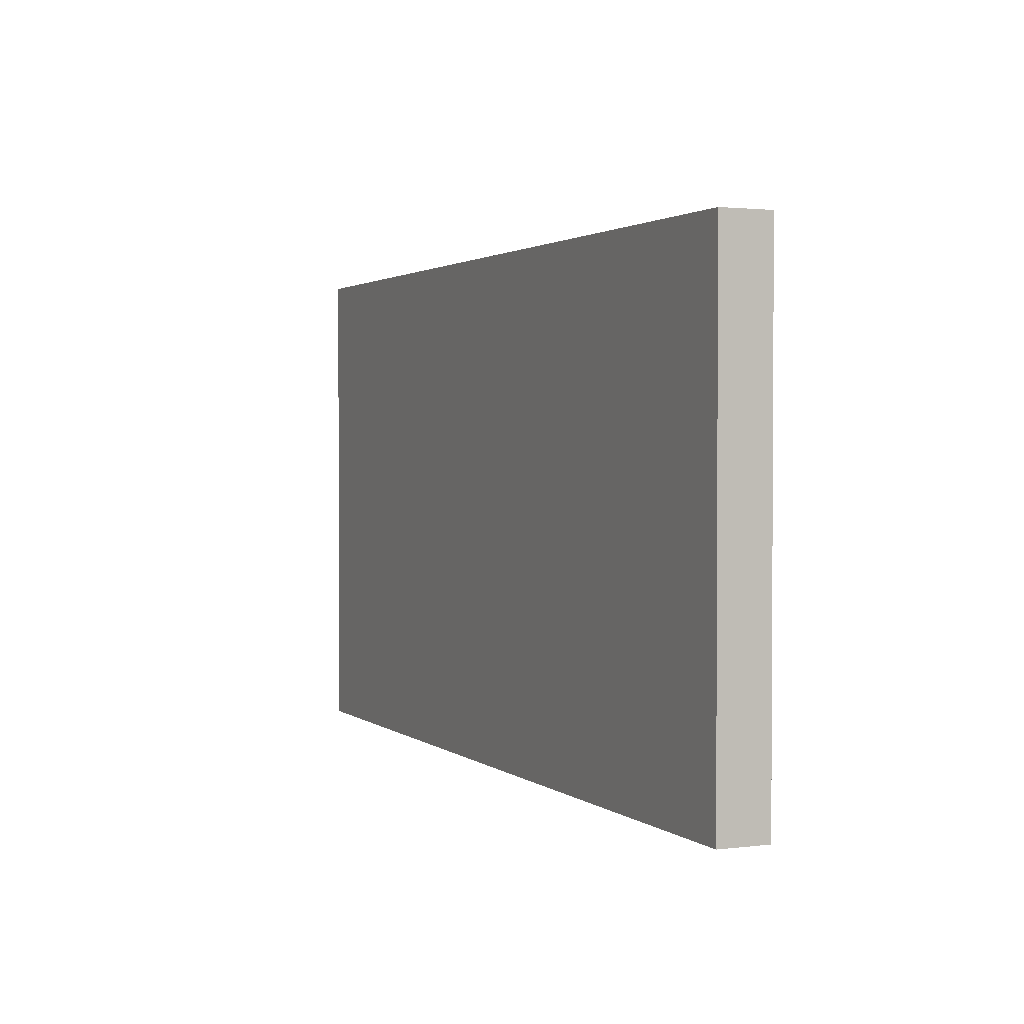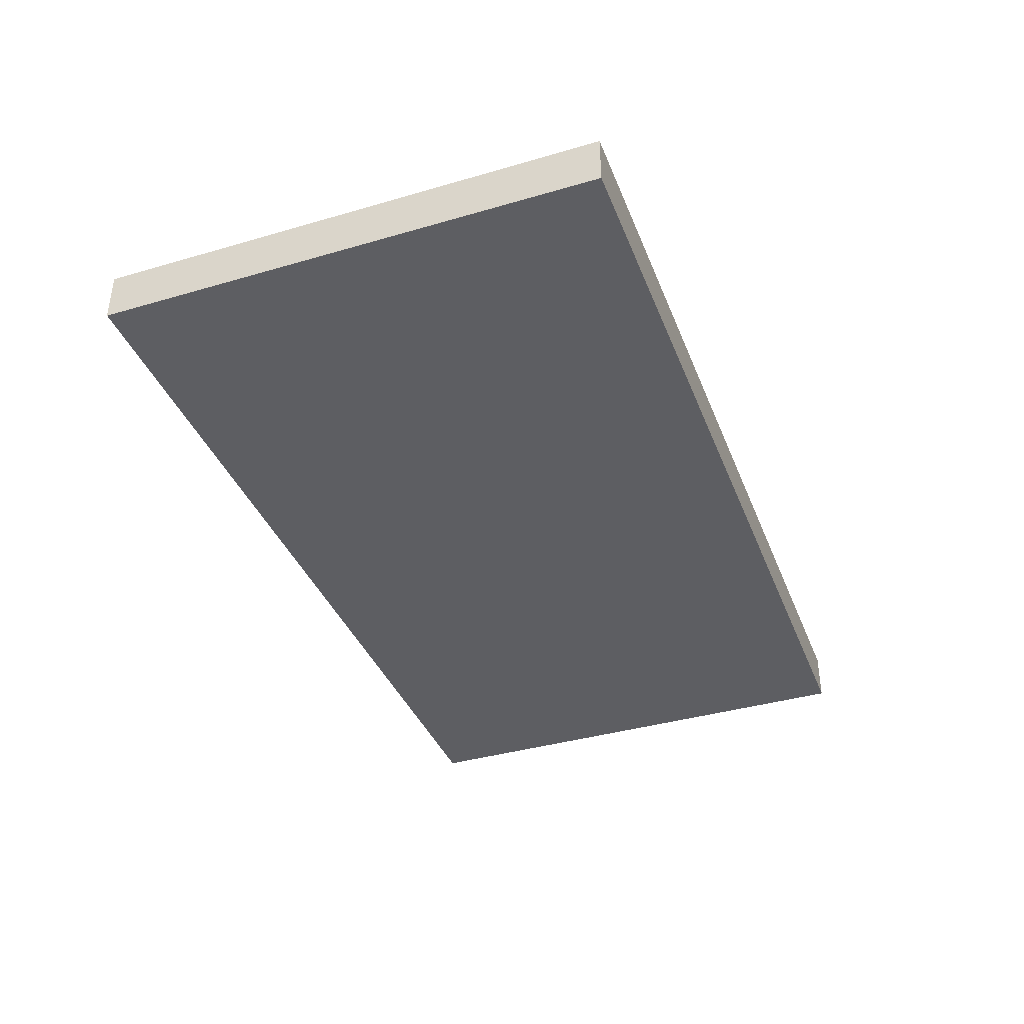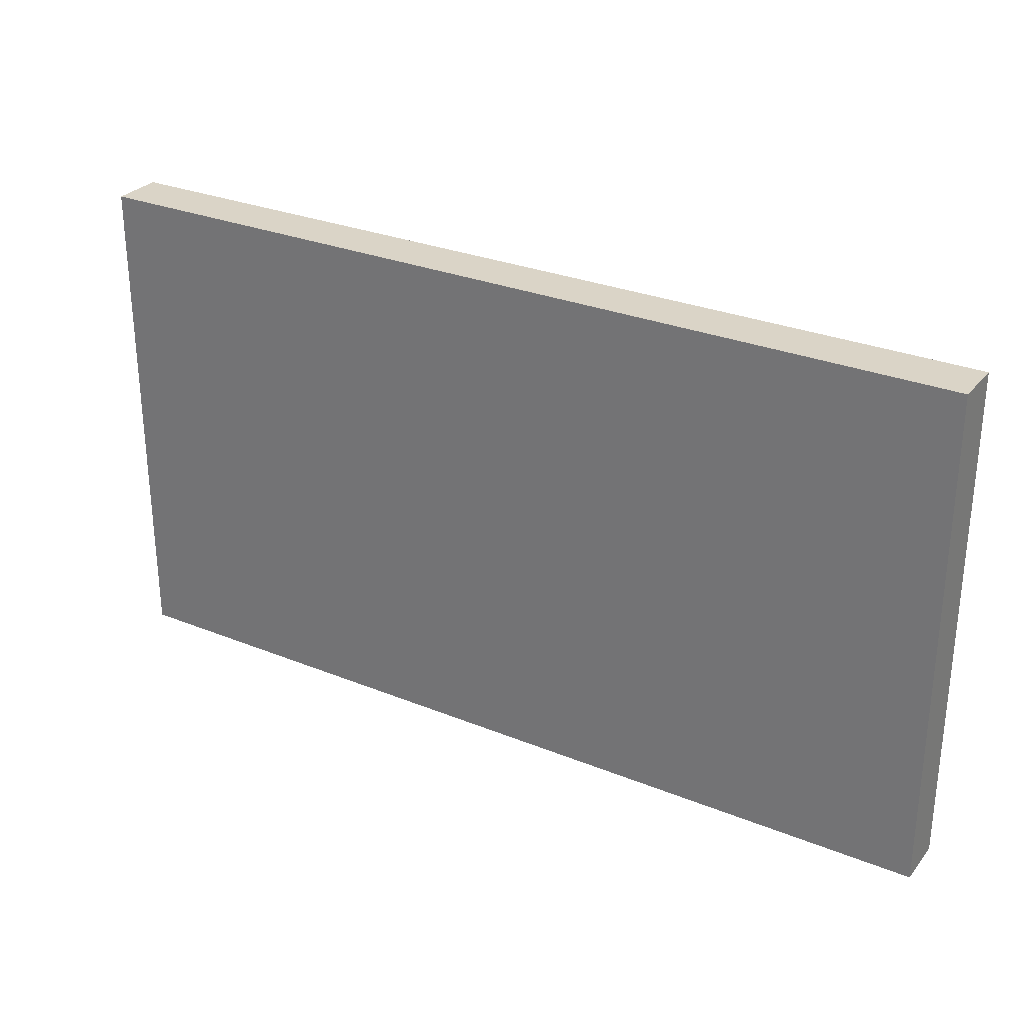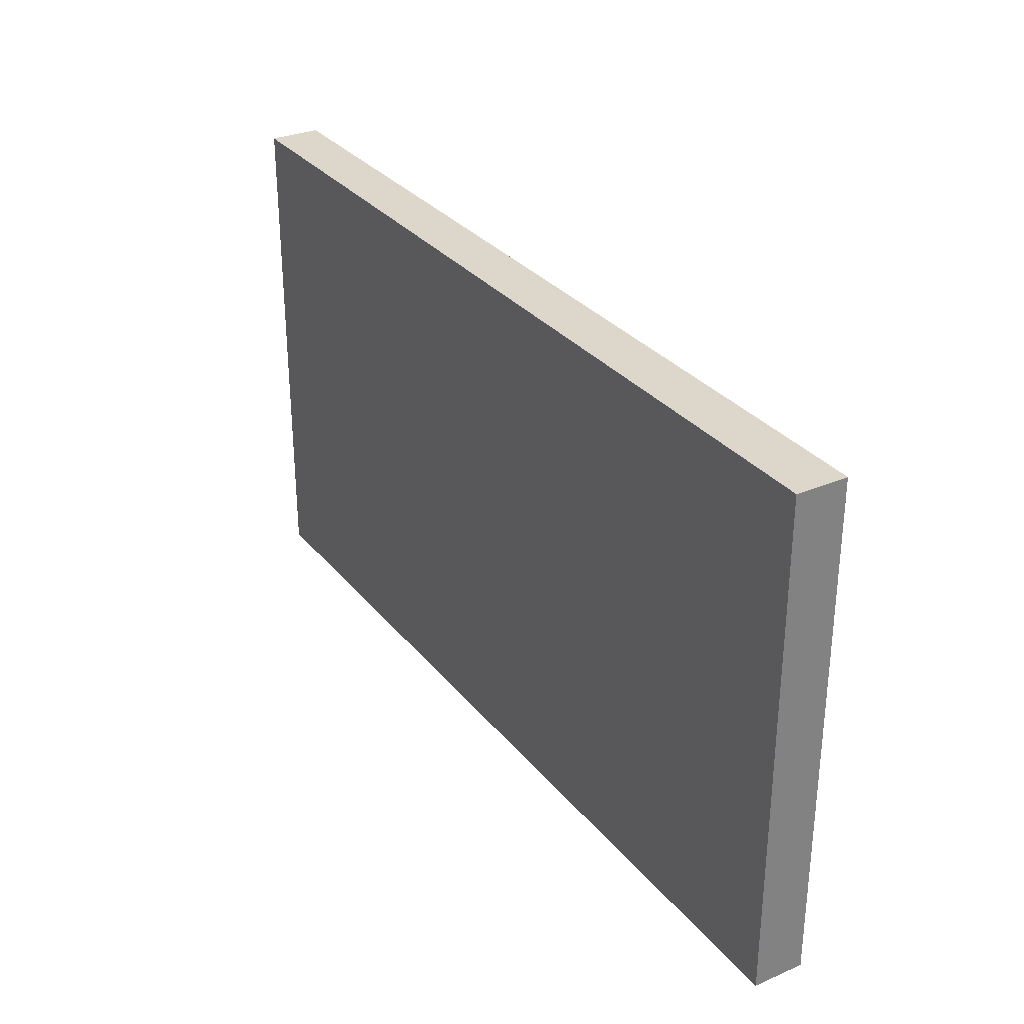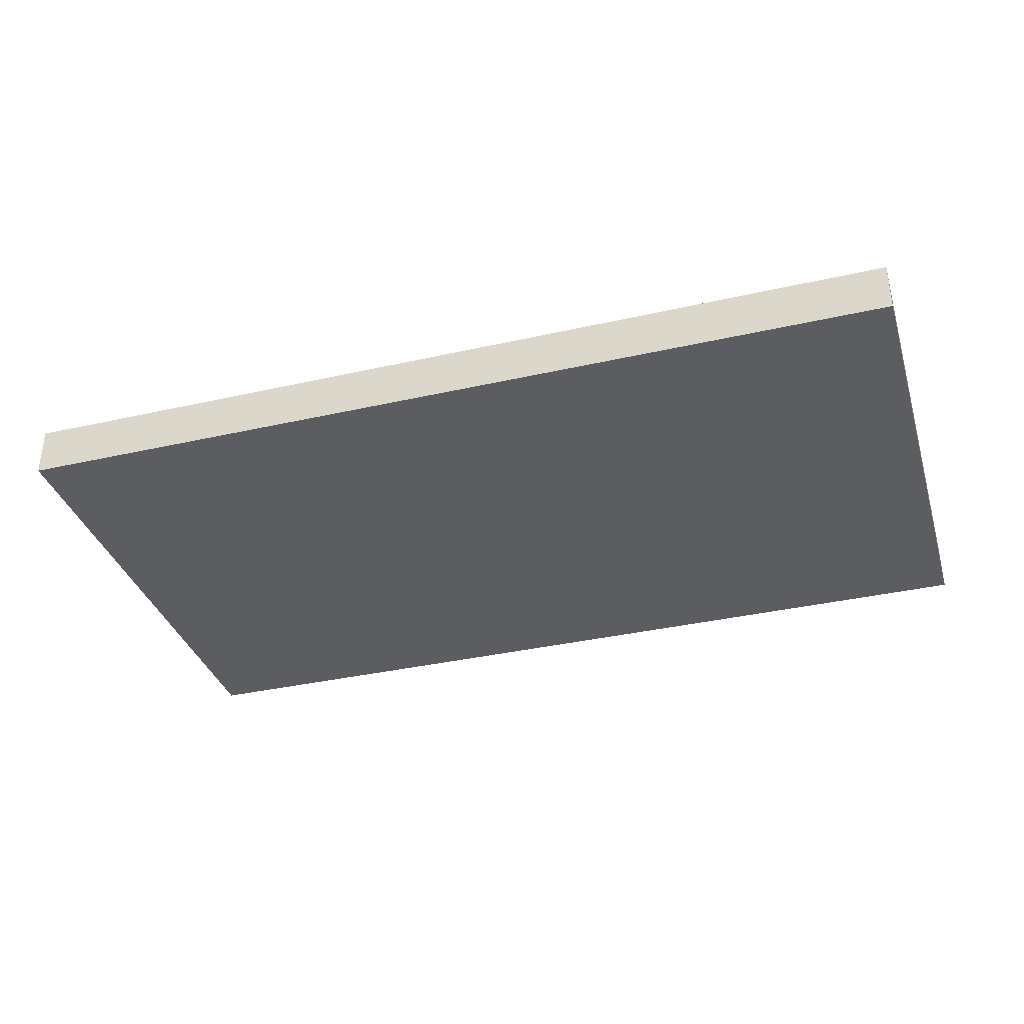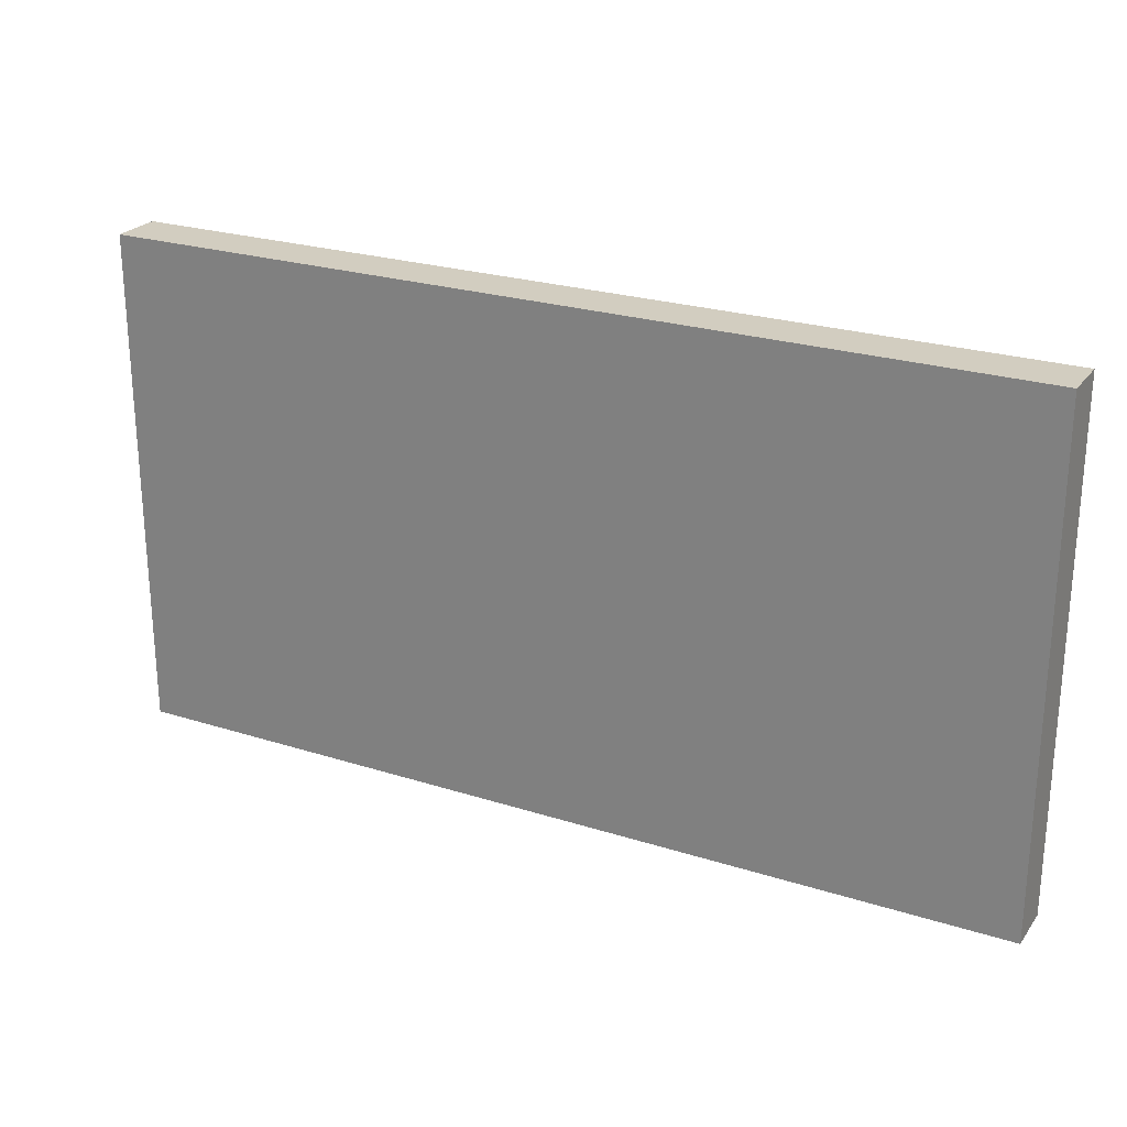
<metadata>
{"format":"obj","ext":"obj","renderer":"f3d","projection":"perspective","resolution":1024,"background":"white","views":[{"elev":1.9,"azim":-113.9,"up":"+Z"},{"elev":-38.4,"azim":-69.8,"up":"+Y"},{"elev":28.9,"azim":-148.8,"up":"+Z"},{"elev":30.6,"azim":58.4,"up":"+Z"},{"elev":-35.6,"azim":16.7,"up":"+Y"},{"elev":24.5,"azim":27.5,"up":"+Z"}]}
</metadata>
<code>
v -4.5 -0.25 -2.5
v 4.5 -0.25 -2.5
v 4.5 -0.25 2.5
v -4.5 -0.25 2.5
v 4.5 -0.25 -2.5
v 4.5 0.25 -2.5
v 4.5 0.25 2.5
v 4.5 -0.25 2.5
v 4.5 -0.25 2.5
v 4.5 0.25 2.5
v -4.5 0.25 2.5
v -4.5 -0.25 2.5
v -4.5 -0.25 2.5
v -4.5 0.25 2.5
v -4.5 0.25 -2.5
v -4.5 -0.25 -2.5
v -4.5 -0.25 -2.5
v -4.5 0.25 -2.5
v 4.5 0.25 -2.5
v 4.5 -0.25 -2.5
v 4.5 0.25 -2.5
v -4.5 0.25 -2.5
v -4.5 0.25 2.5
v 4.5 0.25 2.5
g 025b1a92-e33b-11ea-ab3e-54bf646e7e1f
f 2 3 1
f 1 3 4
g 025b41a8-e33b-11ea-a0f2-54bf646e7e1f
f 6 7 5
f 5 7 8
g 025b8fd2-e33b-11ea-8c1a-54bf646e7e1f
f 10 11 9
f 9 11 12
g 025bb6cc-e33b-11ea-980b-54bf646e7e1f
f 14 15 13
f 13 15 16
g 025c0500-e33b-11ea-9931-54bf646e7e1f
f 18 19 17
f 17 19 20
g 025c2c0c-e33b-11ea-9a4d-54bf646e7e1f
f 22 23 21
f 21 23 24

</code>
